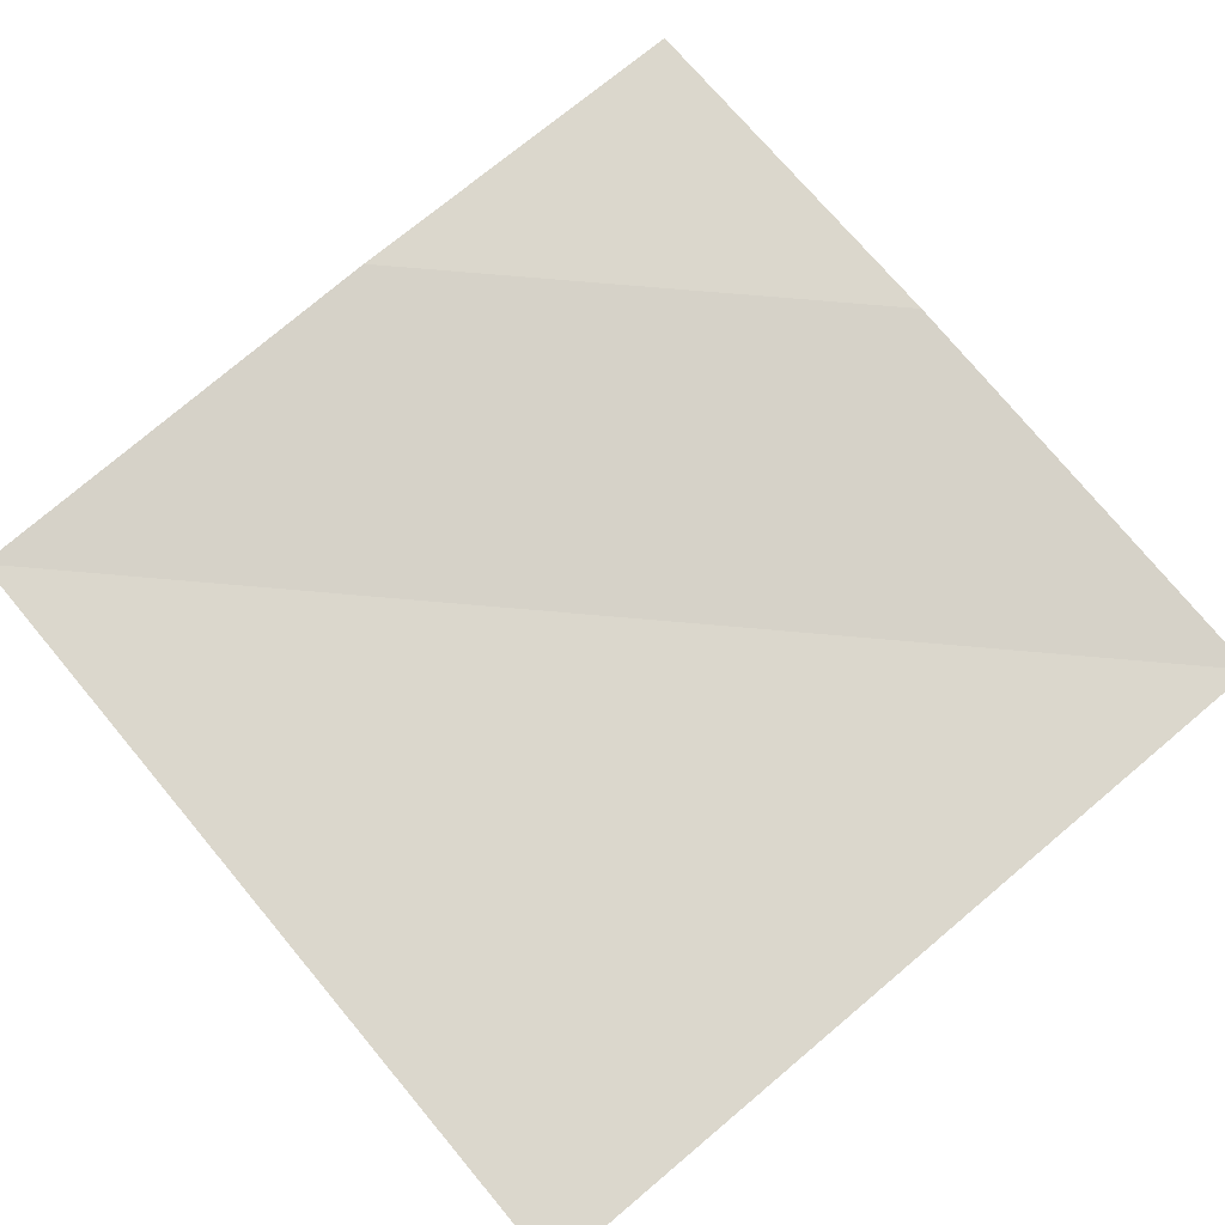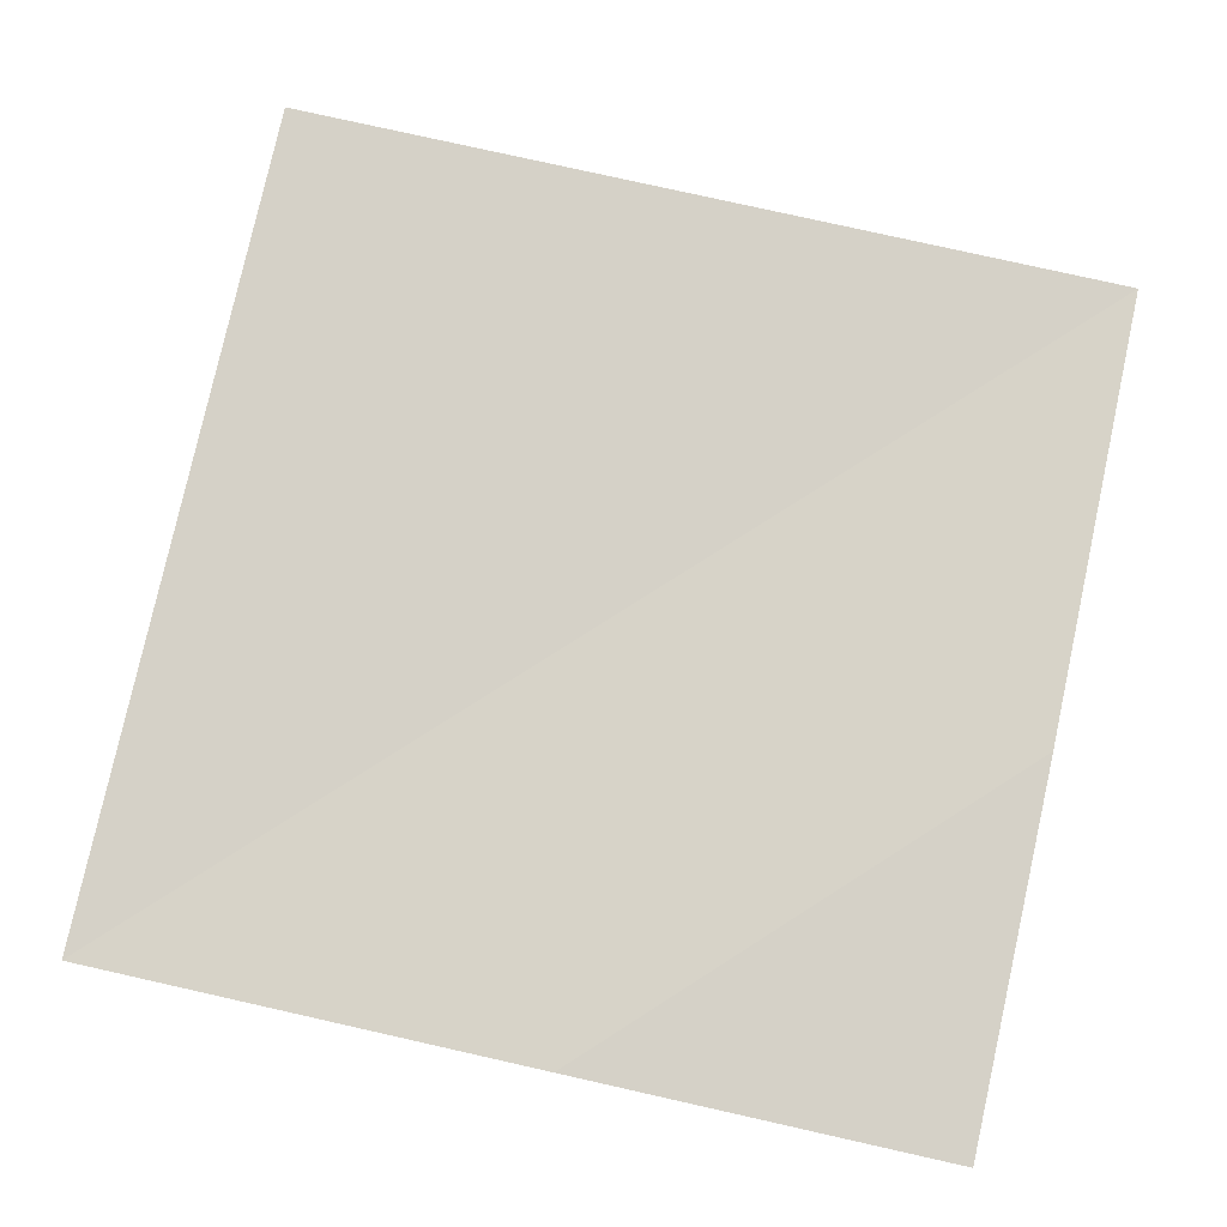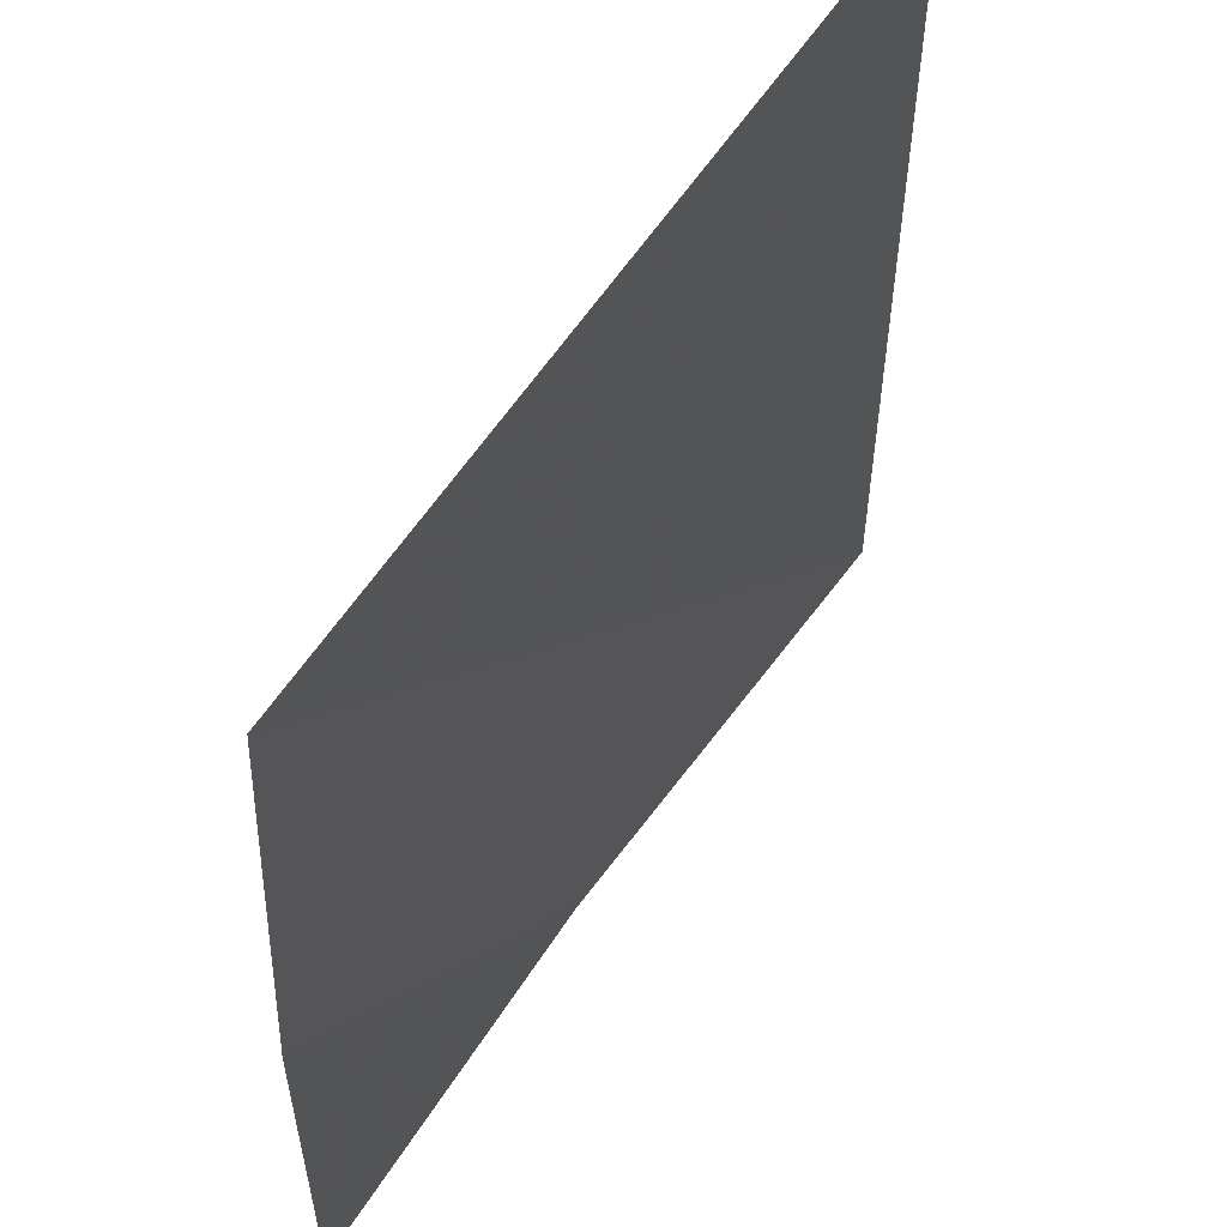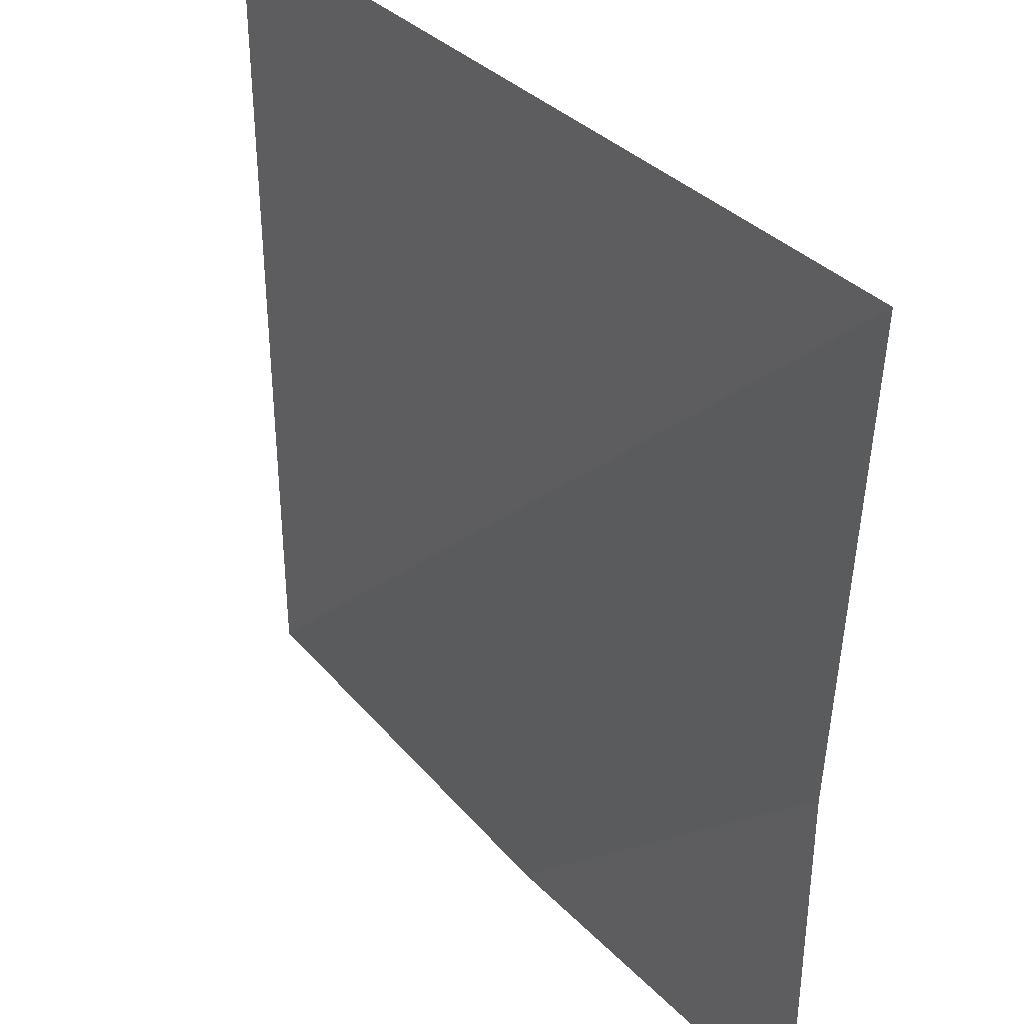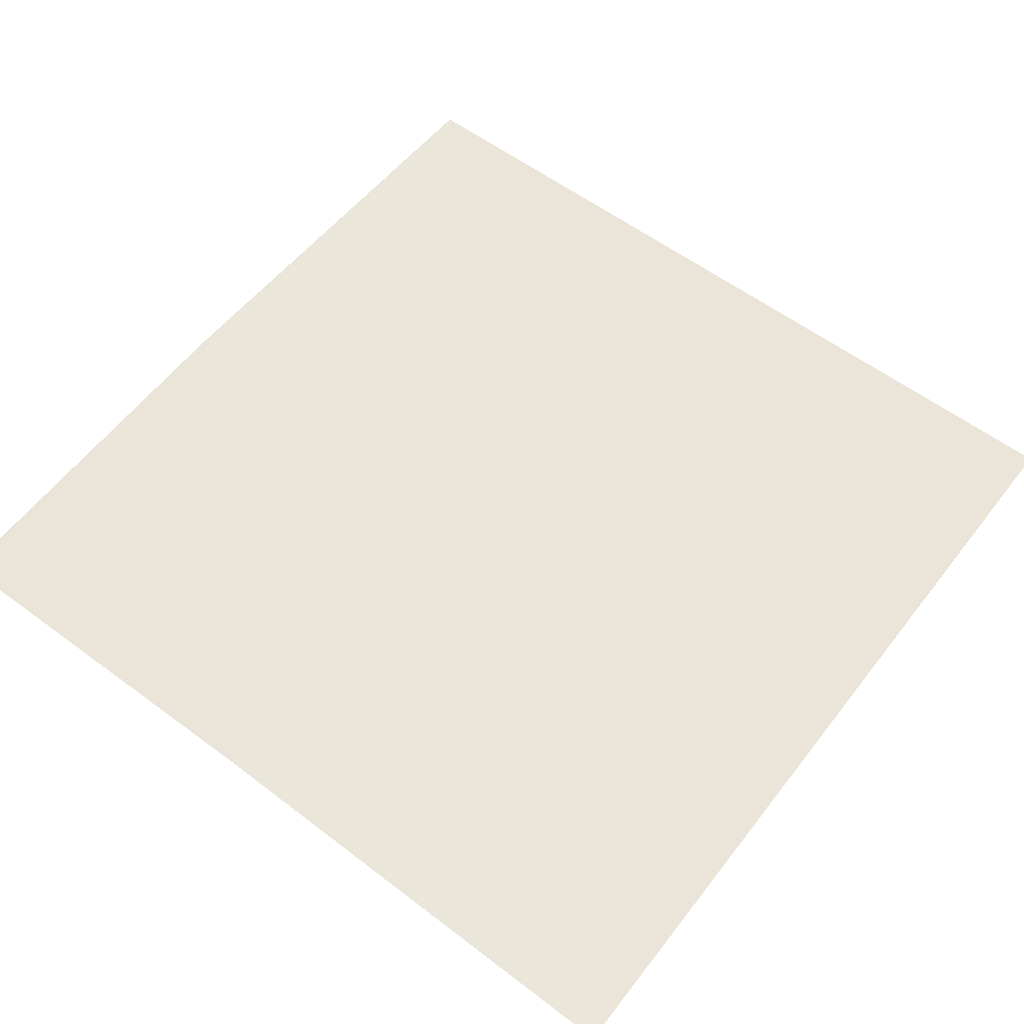
<metadata>
{"format":"obj","ext":"obj","renderer":"f3d","projection":"perspective","resolution":1024,"background":"white","views":[{"elev":73.2,"azim":50.0,"up":"+Y"},{"elev":79.5,"azim":-167.4,"up":"+Y"},{"elev":56.3,"azim":-58.1,"up":"+Z"},{"elev":36.6,"azim":-128.0,"up":"+Z"},{"elev":58.7,"azim":-52.6,"up":"+Y"}]}
</metadata>
<code>
v -0.5 -1.844 -0.5
v -0.4531 -1.844 -0.5
v -0.5 -1.844 -0.4531
v -0.3828 -1.844 -0.5
v -0.5 -1.844 -0.3828
v -0.2812 -1.844 -0.5
v -0.5 -1.844 -0.2812
v -0.1719 -1.844 -0.5
v -0.5 -1.844 -0.1719
v -0.04688 -1.844 -0.5
v -0.5 -1.844 -0.04688
v 0.5 -1.875 -0.5
v -0.5 -1.875 0.5
v 0.5 -1.875 0.5
f 1 2 3
f 3 2 4
f 3 4 5
f 5 4 6
f 5 6 7
f 7 6 8
f 7 8 9
f 9 8 10
f 9 10 11
f 11 10 12
f 11 12 13
f 13 12 14

</code>
